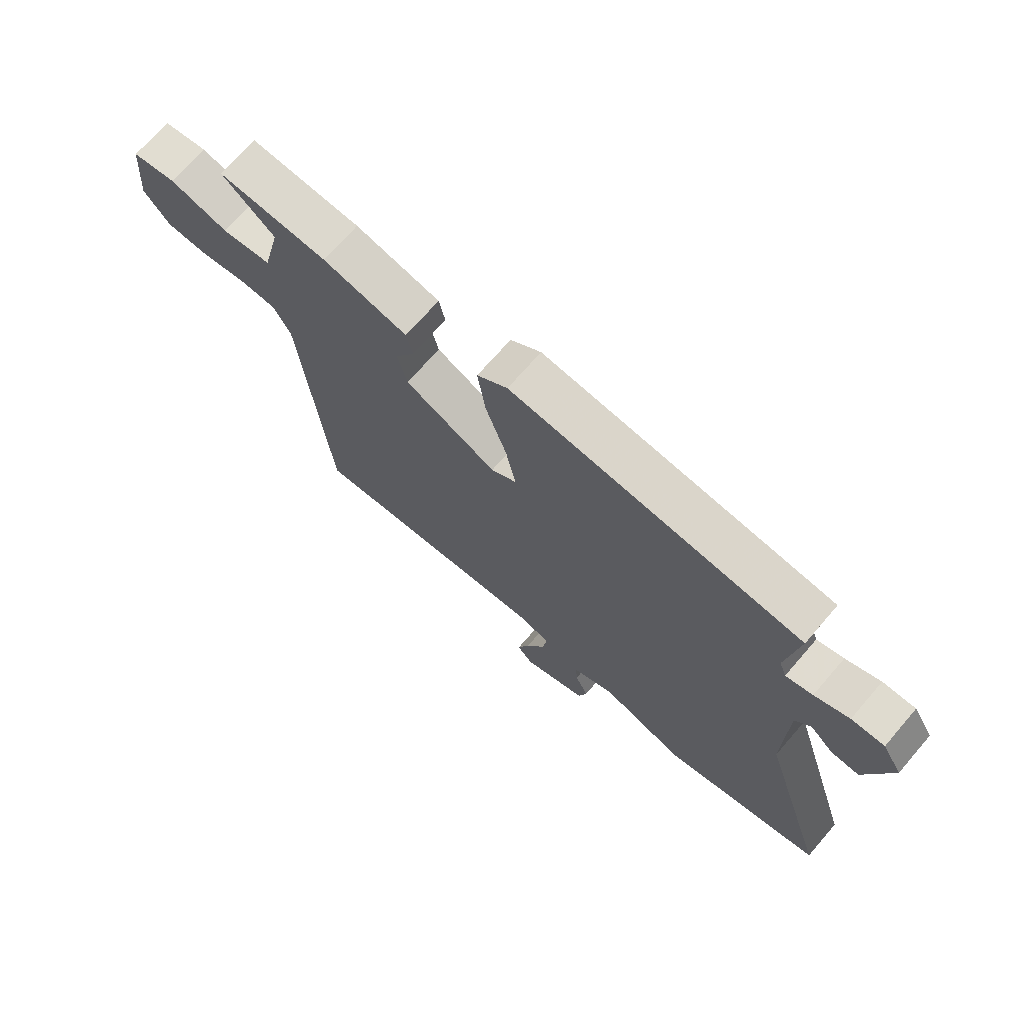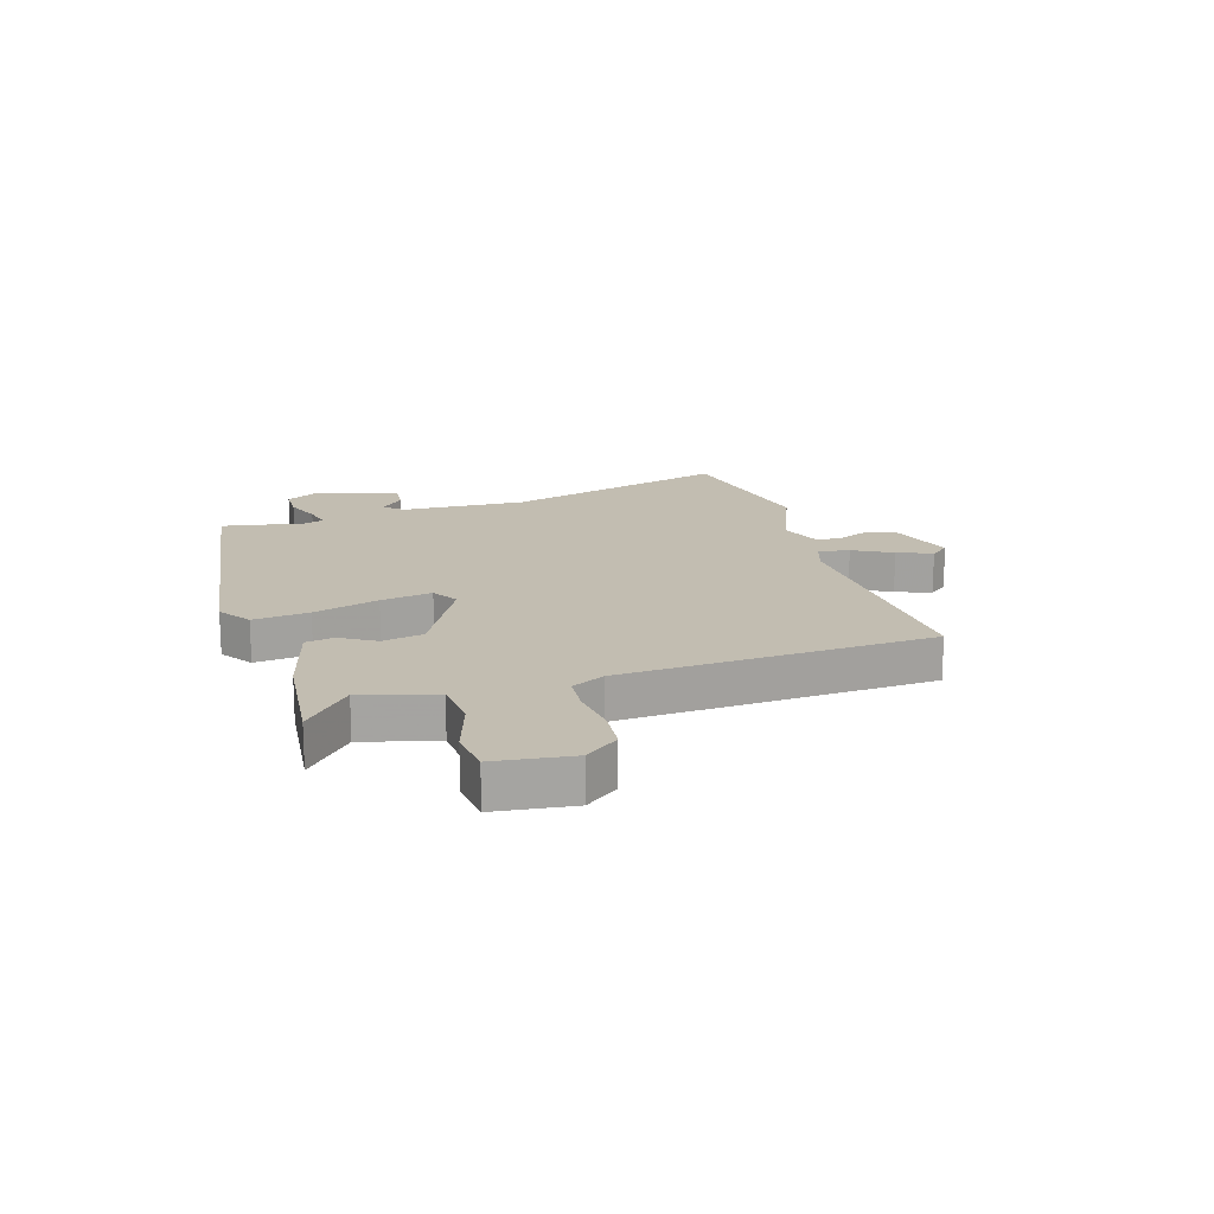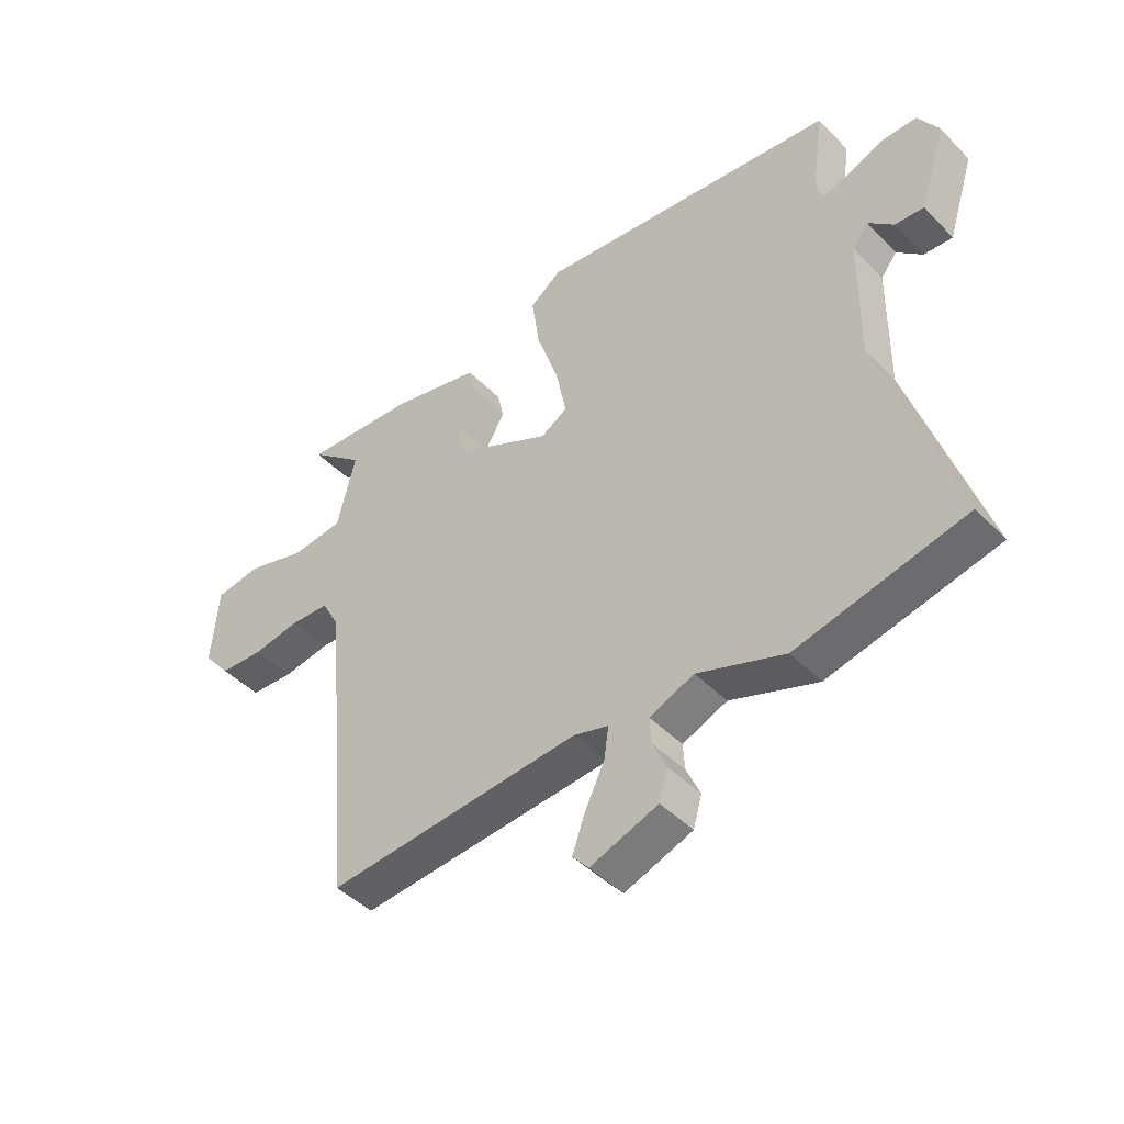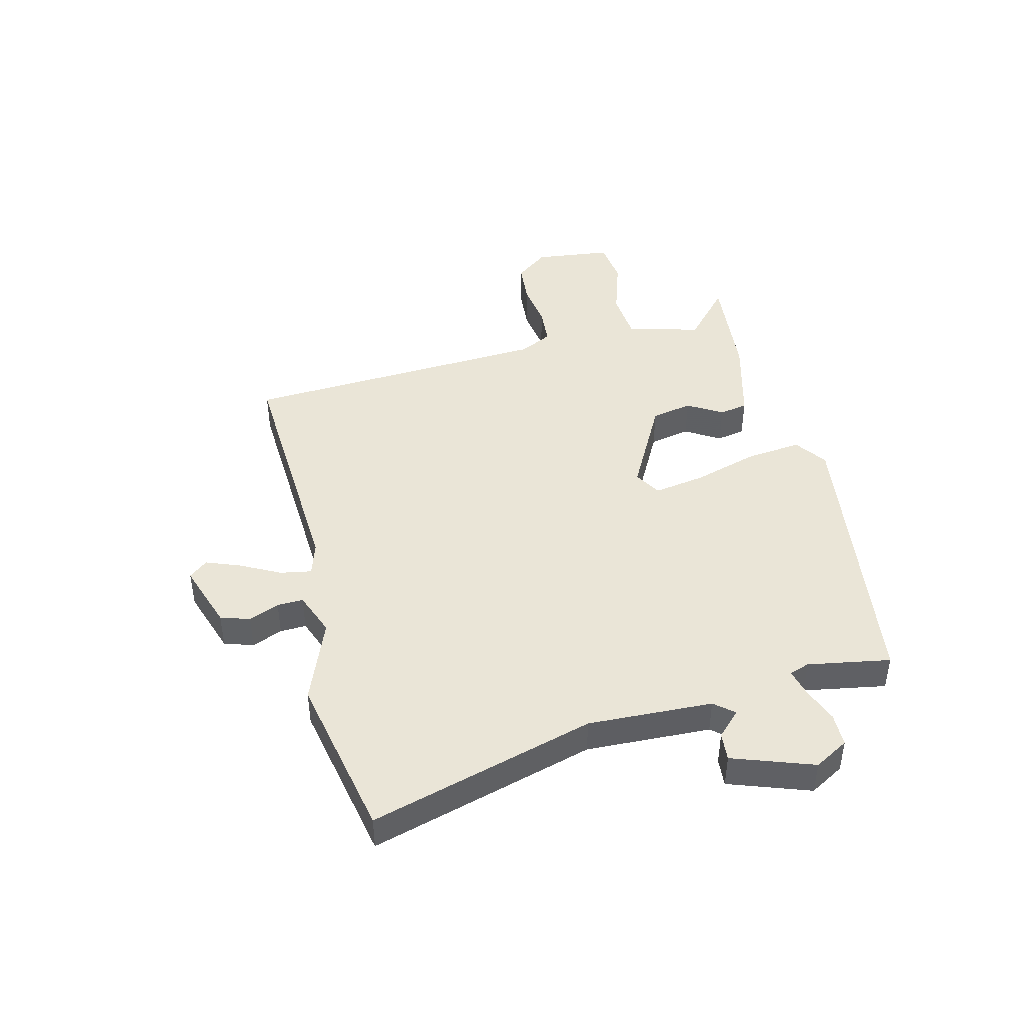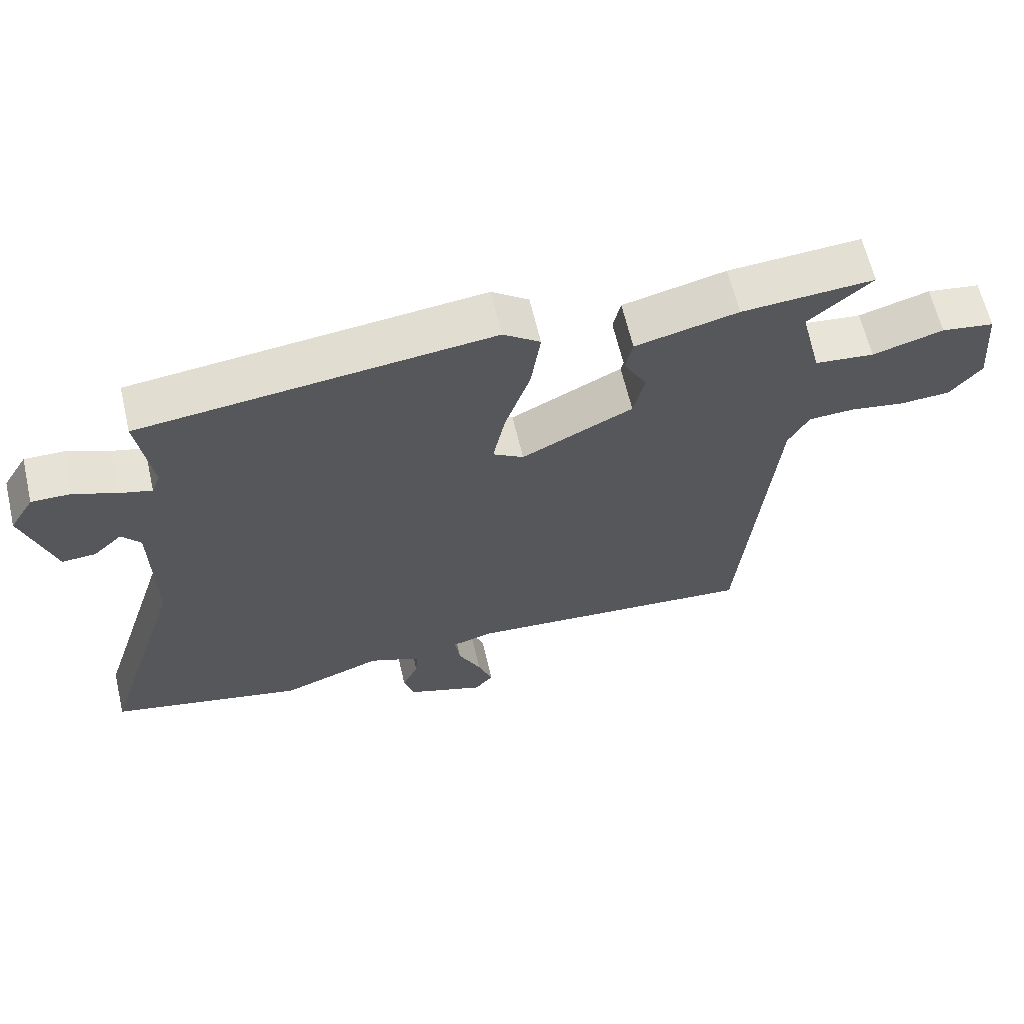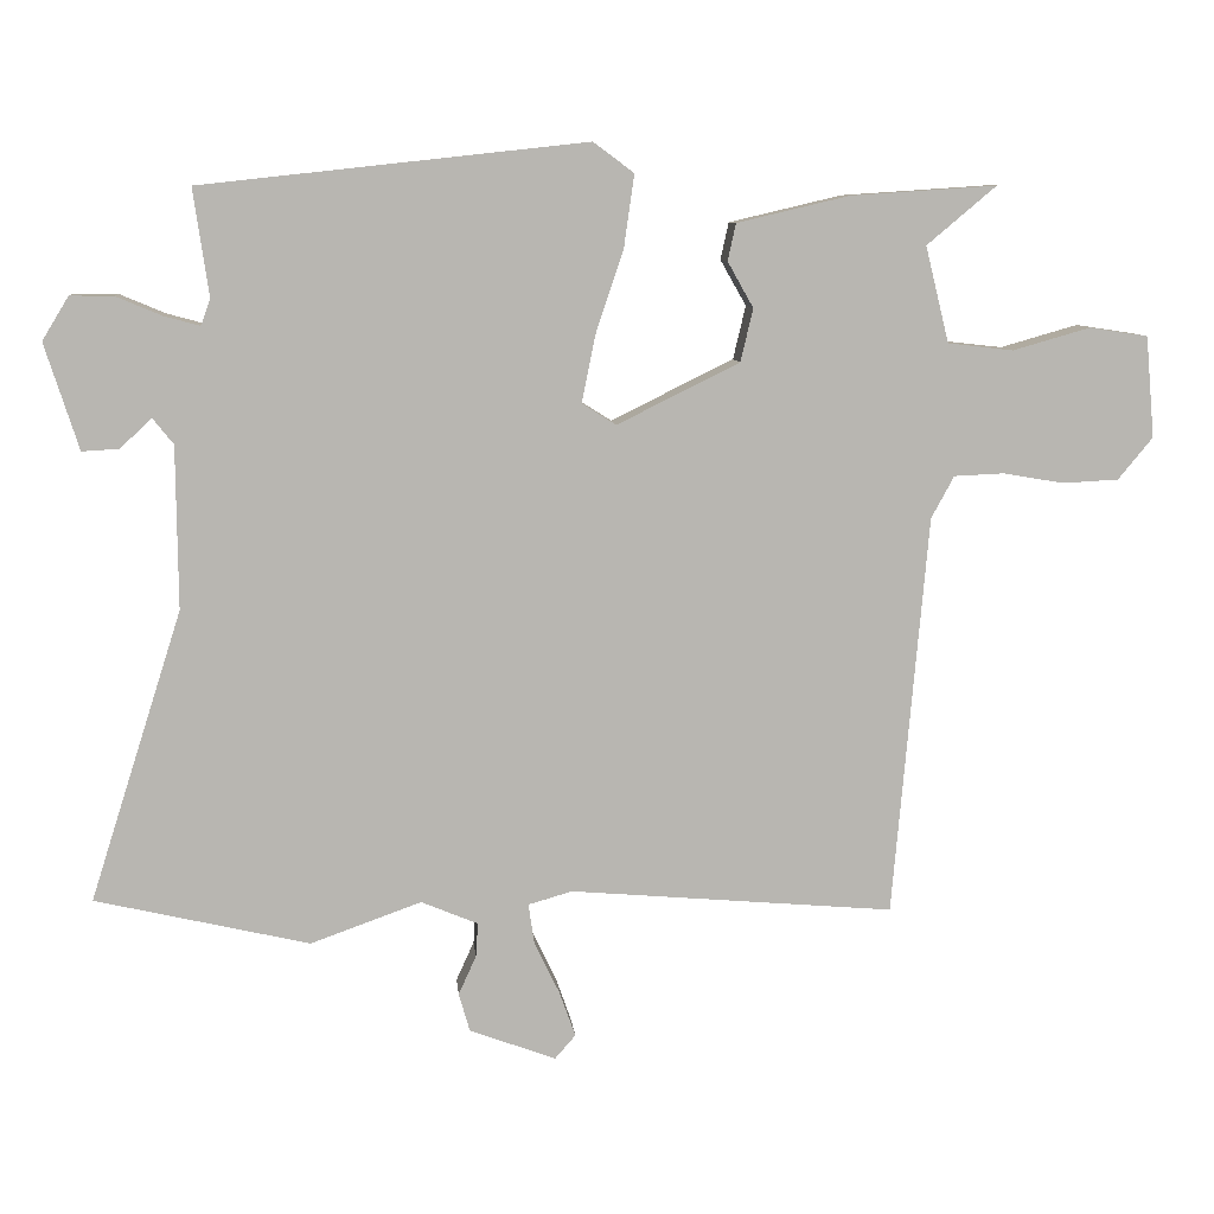
<metadata>
{"format":"obj","ext":"obj","renderer":"f3d","projection":"perspective","resolution":1024,"background":"white","views":[{"elev":70.7,"azim":-139.1,"up":"+Z"},{"elev":17.0,"azim":75.0,"up":"+Y"},{"elev":-44.7,"azim":-139.4,"up":"+Z"},{"elev":44.0,"azim":-102.2,"up":"+Y"},{"elev":63.6,"azim":-13.2,"up":"+Z"},{"elev":8.8,"azim":-5.4,"up":"+Z"}]}
</metadata>
<code>
v 0.567 0.07 0.483
v 0.473 0.07 0.404
v 0.505 0.07 0.274
v 0.594 0.07 0.264
v 0.699 0.07 0.294
v 0.778 0.07 0.282
v 0.79 0.07 0.145
v 0.743 0.07 0.088
v 0.667 0.07 0.084
v 0.585 0.07 0.098
v 0.517 0.07 0.095
v 0.486 0.07 0.038
v 0.438 0.07 -0.506
v -0.002 0.07 -0.469
v -0.062 0.07 -0.486
v -0.054 0.07 -0.541
v -0.02 0.07 -0.611
v 0.002 0.07 -0.673
v -0.026 0.07 -0.705
v -0.143 0.07 -0.662
v -0.158 0.07 -0.61
v -0.134 0.07 -0.557
v -0.131 0.07 -0.511
v -0.208 0.07 -0.479
v -0.358 0.07 -0.533
v -0.648 0.07 -0.466
v -0.523 0.07 -0.073
v -0.525 0.07 0.147
v -0.553 0.07 0.182
v -0.596 0.07 0.142
v -0.646 0.07 0.139
v -0.692 0.07 0.283
v -0.656 0.07 0.342
v -0.597 0.07 0.341
v -0.535 0.07 0.315
v -0.487 0.07 0.302
v -0.474 0.07 0.337
v -0.495 0.07 0.483
v 0.027 0.07 0.54
v 0.082 0.07 0.499
v 0.068 0.07 0.401
v 0.03 0.07 0.287
v 0.012 0.07 0.197
v 0.058 0.07 0.168
v 0.224 0.07 0.25
v 0.241 0.07 0.322
v 0.206 0.07 0.384
v 0.217 0.07 0.434
v 0.37 0.07 0.47
v 0.567 0 0.483
v 0.473 0 0.404
v 0.505 0 0.274
v 0.594 0 0.264
v 0.699 0 0.294
v 0.778 0 0.282
v 0.79 0 0.145
v 0.743 0 0.088
v 0.667 0 0.084
v 0.585 0 0.098
v 0.517 0 0.095
v 0.486 0 0.038
v 0.438 0 -0.506
v -0.002 0 -0.469
v -0.062 0 -0.486
v -0.054 0 -0.541
v -0.02 0 -0.611
v 0.002 0 -0.673
v -0.026 0 -0.705
v -0.143 0 -0.662
v -0.158 0 -0.61
v -0.134 0 -0.557
v -0.131 0 -0.511
v -0.208 0 -0.479
v -0.358 0 -0.533
v -0.648 0 -0.466
v -0.523 0 -0.073
v -0.525 0 0.147
v -0.553 0 0.182
v -0.596 0 0.142
v -0.646 0 0.139
v -0.692 0 0.283
v -0.656 0 0.342
v -0.597 0 0.341
v -0.535 0 0.315
v -0.487 0 0.302
v -0.474 0 0.337
v -0.495 0 0.483
v 0.027 0 0.54
v 0.082 0 0.499
v 0.068 0 0.401
v 0.03 0 0.287
v 0.012 0 0.197
v 0.058 0 0.168
v 0.224 0 0.25
v 0.241 0 0.322
v 0.206 0 0.384
v 0.217 0 0.434
v 0.37 0 0.47
f 49 1 2
f 48 49 2
f 47 48 2
f 46 47 2
f 45 46 2 3
f 44 45 3 4
f 40 41 42
f 39 40 42
f 38 39 42
f 37 38 42
f 36 37 42 43
f 33 34 35
f 32 33 35
f 31 32 35
f 30 31 35
f 29 30 35
f 28 29 35 36
f 36 43 44
f 28 36 44
f 27 28 44
f 27 44 4
f 26 27 4
f 25 26 4
f 24 25 4
f 20 21 22
f 19 20 22
f 18 19 22
f 17 18 22
f 16 17 22
f 15 16 22 23
f 12 13 14
f 11 12 14 15
f 8 9 10
f 7 8 10
f 6 7 10
f 5 6 10
f 4 5 10
f 4 10 11
f 15 23 24
f 11 15 24
f 4 11 24
f 51 50 98
f 51 98 97
f 51 97 96
f 51 96 95
f 52 51 95 94
f 53 52 94 93
f 91 90 89
f 91 89 88
f 91 88 87
f 91 87 86
f 92 91 86 85
f 84 83 82
f 84 82 81
f 84 81 80
f 84 80 79
f 84 79 78
f 85 84 78 77
f 93 92 85
f 93 85 77
f 93 77 76
f 53 93 76
f 53 76 75
f 53 75 74
f 53 74 73
f 71 70 69
f 71 69 68
f 71 68 67
f 71 67 66
f 71 66 65
f 72 71 65 64
f 63 62 61
f 64 63 61 60
f 59 58 57
f 59 57 56
f 59 56 55
f 59 55 54
f 59 54 53
f 60 59 53
f 73 72 64
f 73 64 60
f 73 60 53
f 1 50 51 2
f 2 51 52 3
f 3 52 53 4
f 4 53 54 5
f 5 54 55 6
f 6 55 56 7
f 7 56 57 8
f 8 57 58 9
f 9 58 59 10
f 10 59 60 11
f 11 60 61 12
f 12 61 62 13
f 13 62 63 14
f 14 63 64 15
f 15 64 65 16
f 16 65 66 17
f 17 66 67 18
f 18 67 68 19
f 19 68 69 20
f 20 69 70 21
f 21 70 71 22
f 22 71 72 23
f 23 72 73 24
f 24 73 74 25
f 25 74 75 26
f 26 75 76 27
f 27 76 77 28
f 28 77 78 29
f 29 78 79 30
f 30 79 80 31
f 31 80 81 32
f 32 81 82 33
f 33 82 83 34
f 34 83 84 35
f 35 84 85 36
f 36 85 86 37
f 37 86 87 38
f 38 87 88 39
f 39 88 89 40
f 40 89 90 41
f 41 90 91 42
f 42 91 92 43
f 43 92 93 44
f 44 93 94 45
f 45 94 95 46
f 46 95 96 47
f 47 96 97 48
f 48 97 98 49
f 49 98 50 1

</code>
